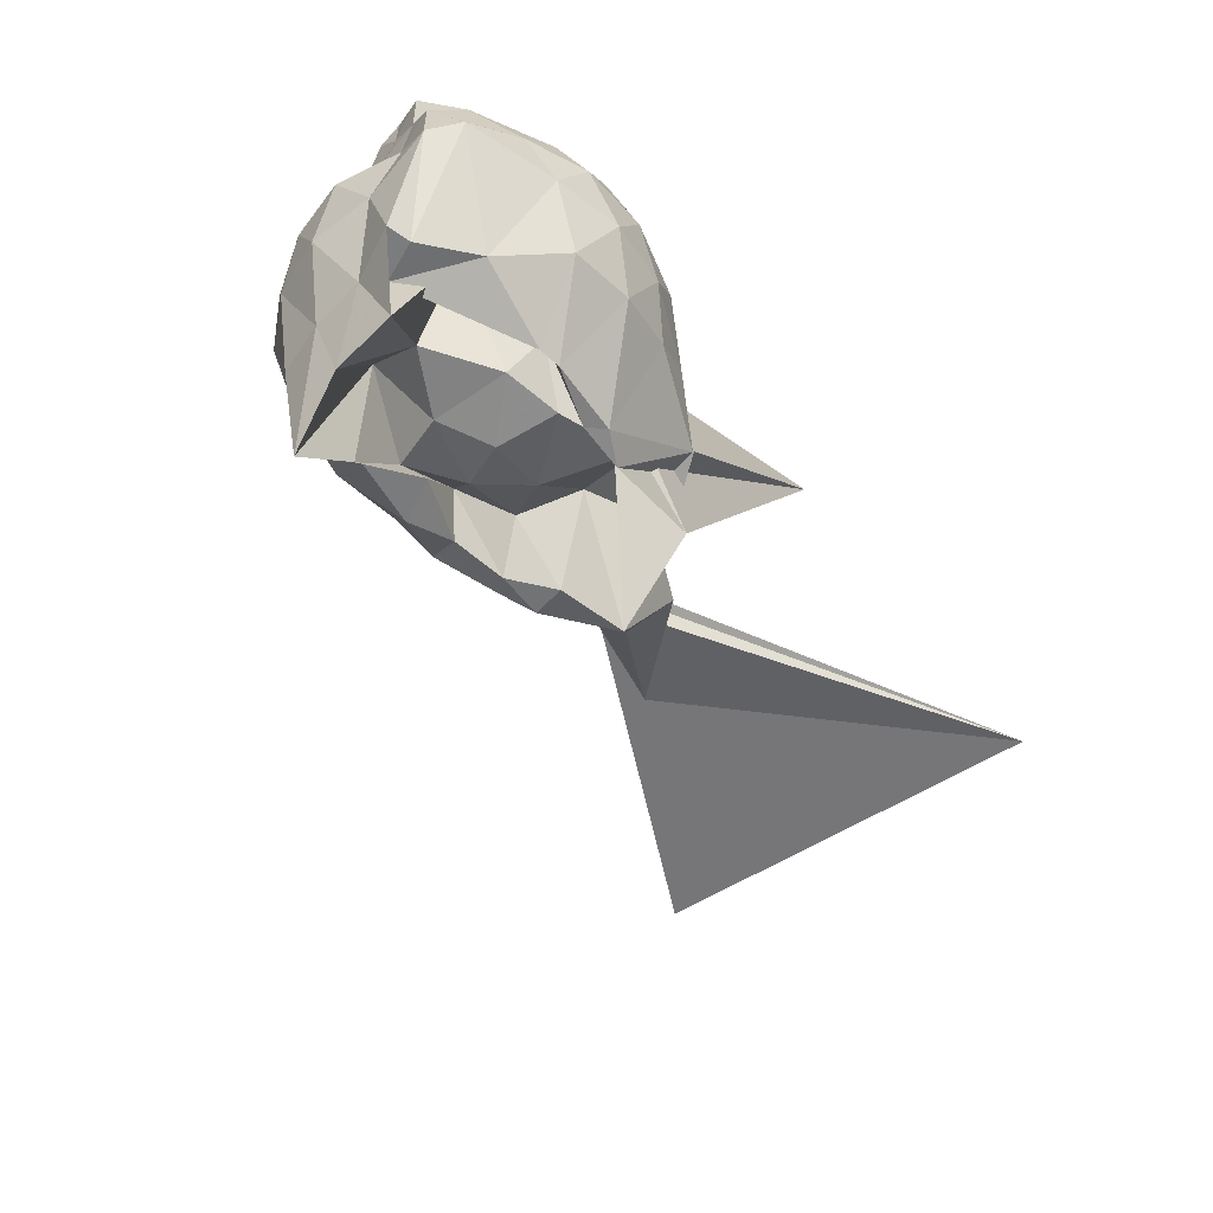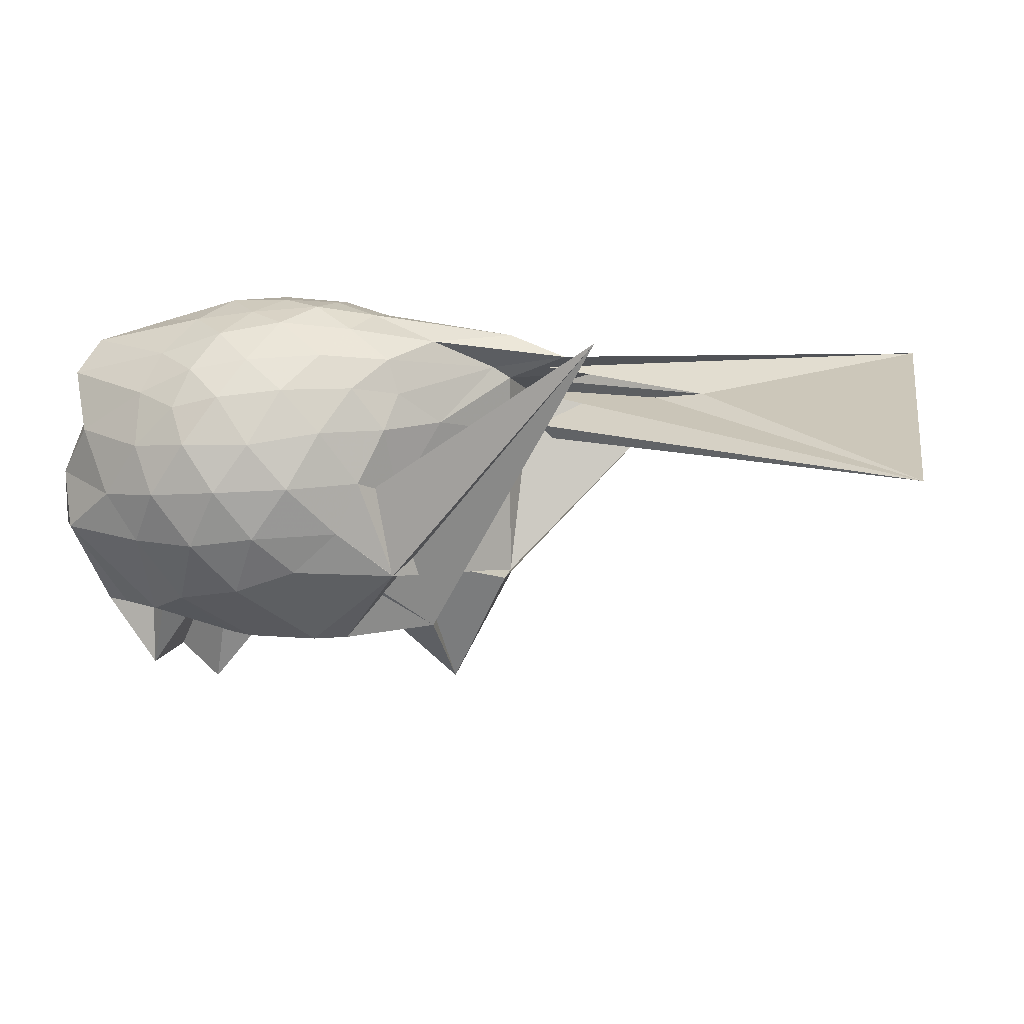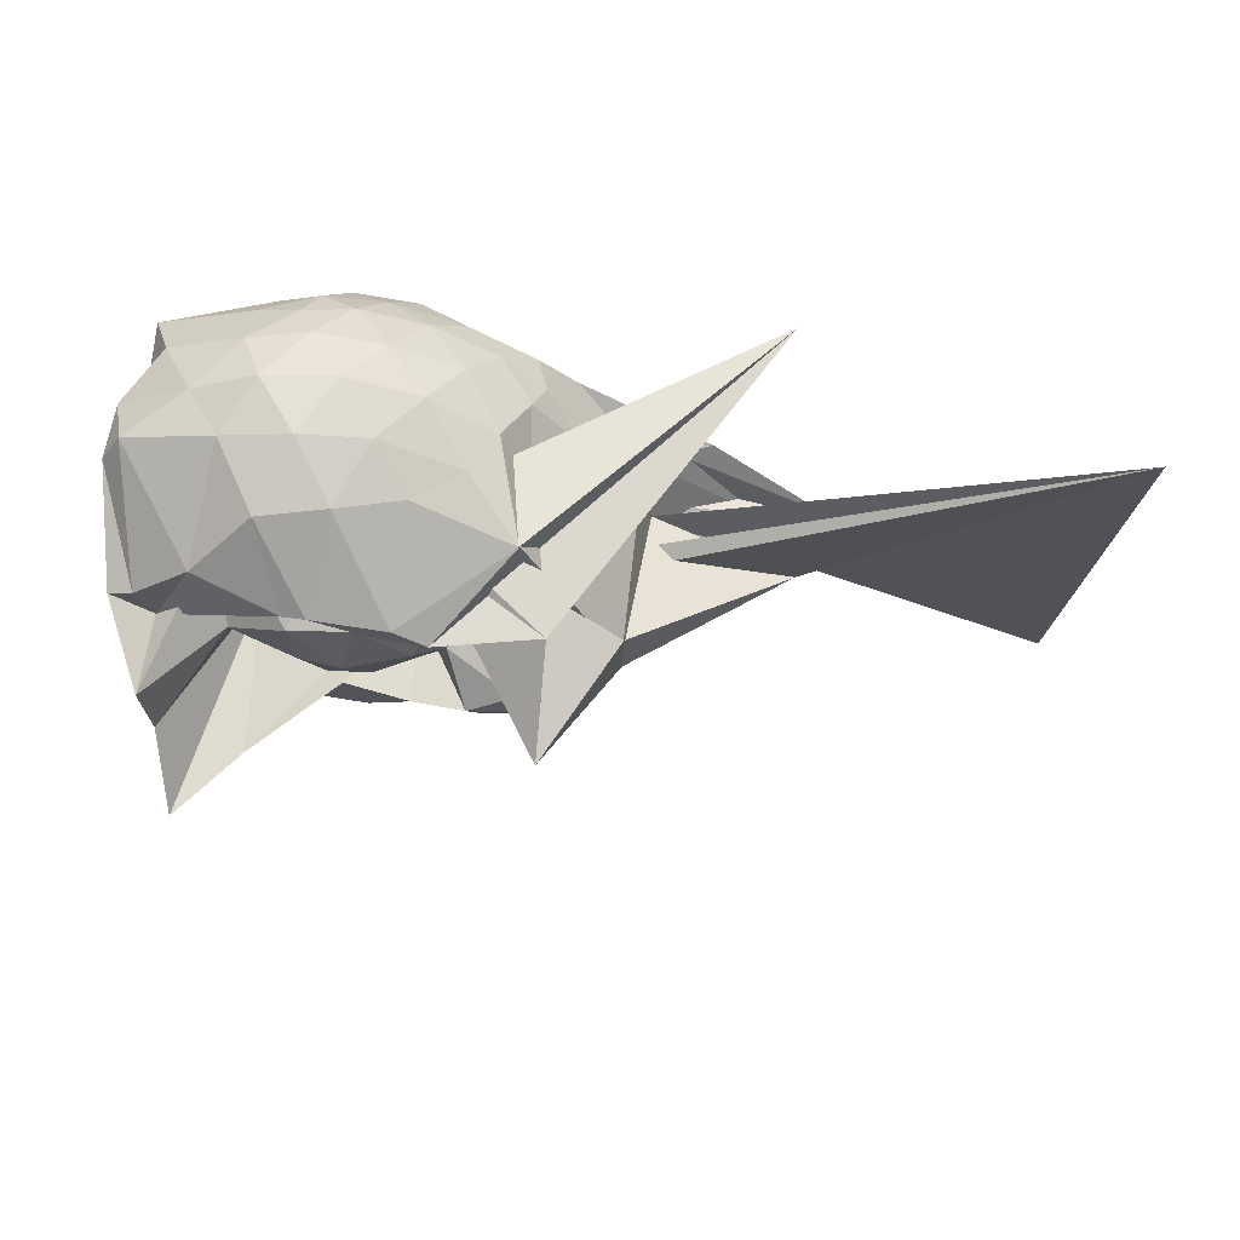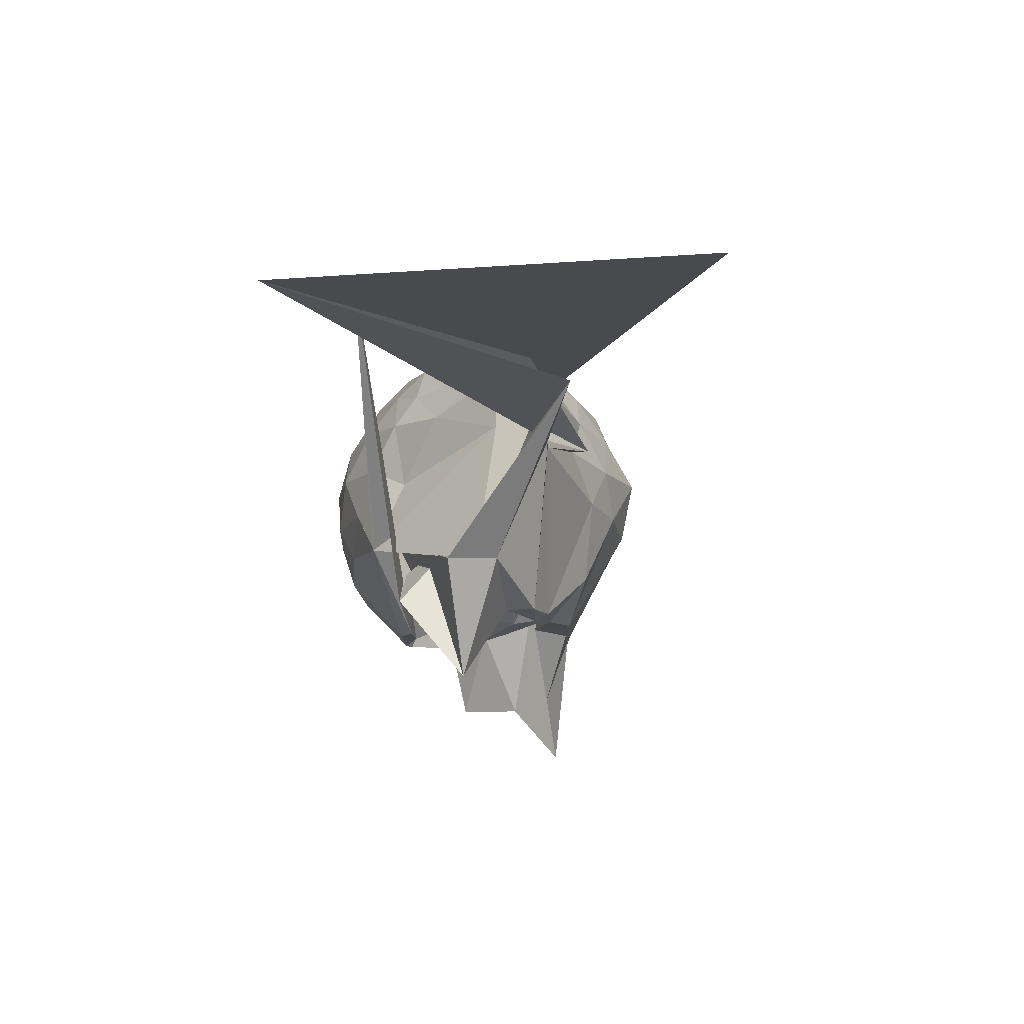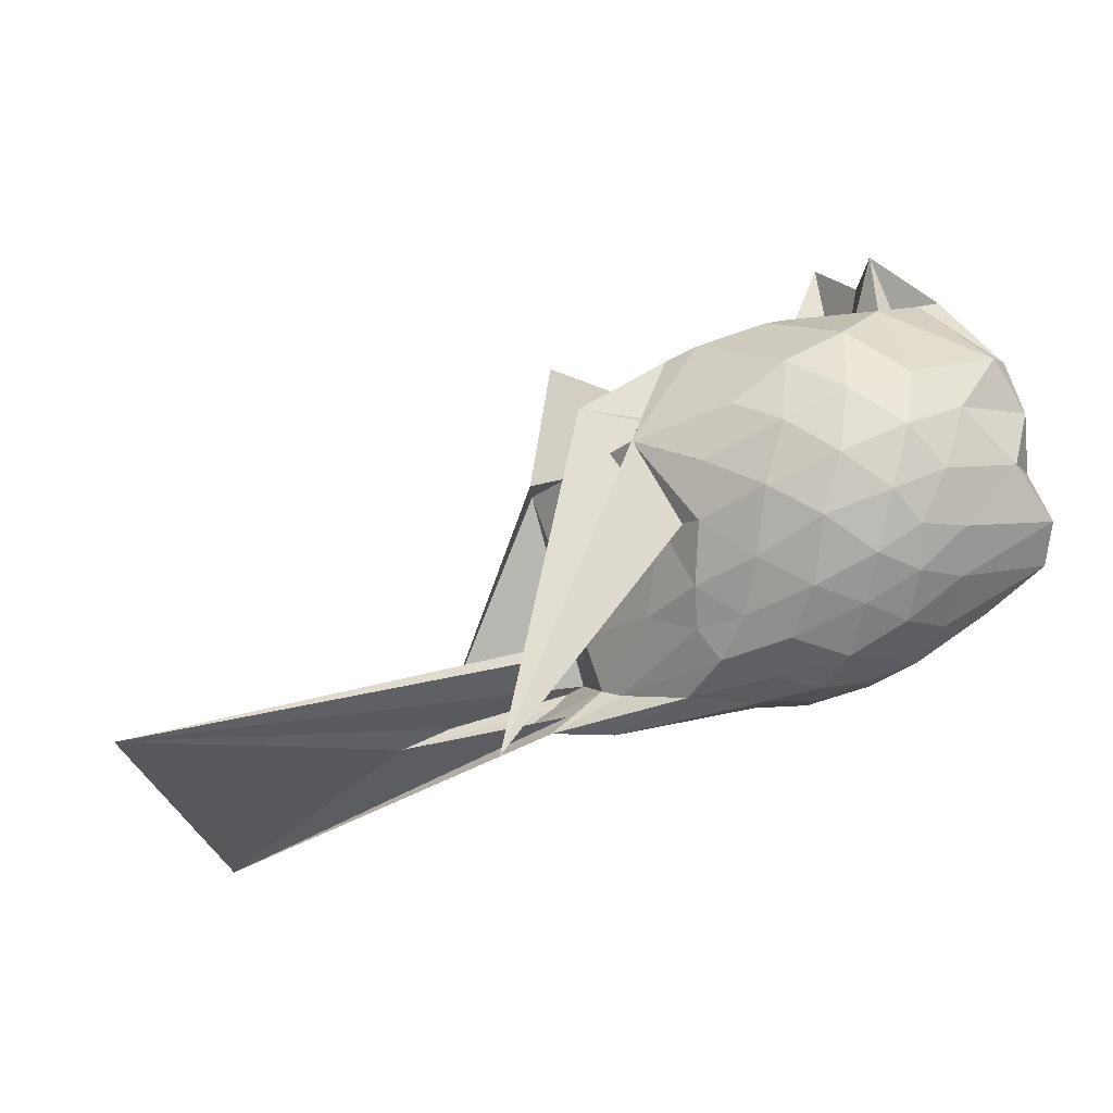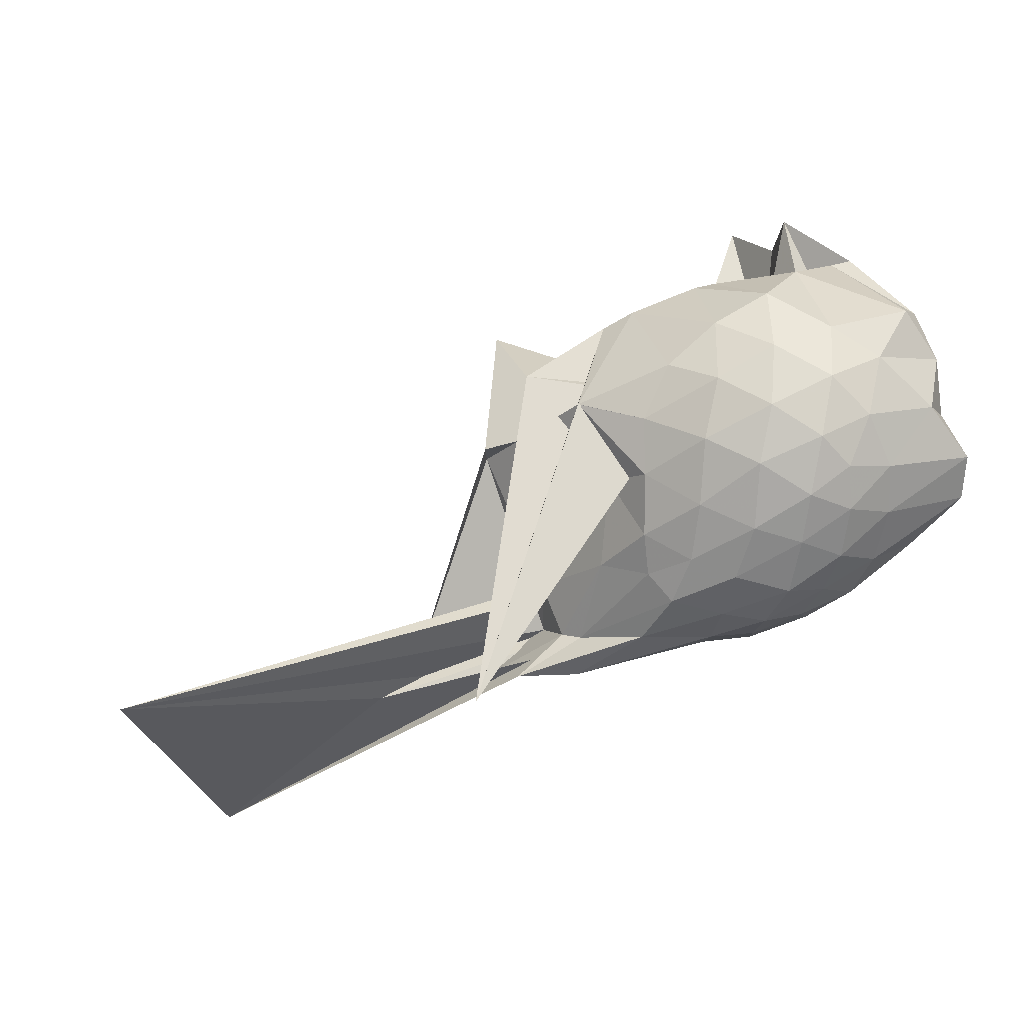
<metadata>
{"format":"obj","ext":"obj","renderer":"f3d","projection":"perspective","resolution":1024,"background":"white","views":[{"elev":-60.2,"azim":130.0,"up":"+Z"},{"elev":17.8,"azim":-164.8,"up":"+Z"},{"elev":64.6,"azim":-171.9,"up":"+Y"},{"elev":-11.9,"azim":-83.4,"up":"+Z"},{"elev":67.4,"azim":-17.4,"up":"+Y"},{"elev":68.3,"azim":-20.8,"up":"+Y"}]}
</metadata>
<code>
v -2.444 -0.3524 0.02258
v -2.458 -0.341 -1.511
v -1.624 -0.2811 -0.3963
v -1.587 -0.1624 -0.3609
v -1.531 -0.007848 -0.3024
v -1.944 0.1958 -0.3201
v -2.139 0.2884 -0.3518
v -2.343 0.261 -0.2969
v -2.608 0.1656 -0.2703
v -2.888 0.01625 -0.2819
v -3.065 -0.1107 -0.3271
v -3.393 -0.5307 -0.2805
v -3.721 -0.5725 -0.2207
v -3.465 -0.5667 -0.2535
v -3.5 -0.8246 -0.2758
v -2.984 -0.8092 -0.2876
v -2.732 -0.9028 -0.2796
v -2.427 -0.9801 -0.3052
v -2.218 -0.9655 -0.3766
v -2.027 -0.8627 -0.3416
v -1.816 -0.6887 -0.328
v -1.654 -0.4126 -0.3552
v -1.577 -0.1907 -0.5643
v -1.548 -0.01993 -0.5353
v -1.646 0.1789 -0.5185
v -1.974 0.3404 -0.5276
v -2.221 0.3811 -0.4924
v -2.511 0.3363 -0.485
v -2.791 0.1846 -0.4509
v -3.033 0.0051 -0.4681
v -3.224 -0.2332 -0.48
v -3.461 -0.5739 -0.337
v -5.228 -1.713 -0.3699
v -4.338 -0.7658 -0.4036
v -3.499 -0.804 -0.395
v -2.92 -0.9328 -0.4569
v -2.6 -1.045 -0.4819
v -2.327 -1.072 -0.518
v -2.074 -0.9907 -0.5375
v -1.814 -0.8696 -0.5285
v -1.645 -0.6502 -0.5359
v -1.571 -0.4298 -0.566
v -1.552 -0.05719 -0.776
v -1.5 0.1152 -0.7472
v -1.813 0.3296 -0.7688
v -2.077 0.4211 -0.7255
v -2.377 0.4242 -0.6906
v -2.684 0.3284 -0.6796
v -2.951 0.1378 -0.6863
v -3.073 -0.05327 -0.7848
v -3.462 -0.5678 -0.5947
v -3.502 -0.8026 -0.4584
v -5.419 0.1366 -0.4773
v -3.071 -0.9868 -0.6396
v -3.099 -0.9109 -0.6465
v -2.776 -1.054 -0.6833
v -2.404 -1.167 -0.6791
v -2.176 -1.091 -0.7194
v -1.889 -0.9912 -0.7596
v -1.676 -0.8132 -0.7736
v -1.541 -0.5814 -0.7859
v -1.483 -0.3315 -0.7932
v -1.499 0.1227 -0.9911
v -1.58 0.2534 -0.9653
v -1.964 0.3653 -0.9658
v -2.254 0.4224 -0.9512
v -2.533 0.3825 -0.9069
v -2.871 0.2211 -0.9039
v -3.092 0.09152 -1.125
v -3.093 0.09691 -1.124
v -3.49 -0.4752 -1.25
v -4.12 -0.9868 -0.5608
v -3.498 -0.8234 -0.6819
v -3.504 -0.8232 -0.7173
v -2.896 -0.9906 -0.8709
v -2.636 -1.08 -0.9015
v -2.333 -1.105 -0.9449
v -2.029 -1.027 -0.9888
v -1.773 -0.8998 -1.005
v -1.616 -0.7054 -1.037
v -1.53 -0.4551 -1.086
v -1.543 -0.1785 -1.076
v -1.682 -0.06478 -1.437
v -1.908 0.0928 -1.395
v -2.144 0.3055 -1.245
v -2.423 0.324 -1.183
v -2.686 0.2784 -1.085
v -3.092 0.0923 -1.126
v -4.001 0.03803 -0.004986
v -2.628 0.05845 -0.9948
v -3.499 -0.3399 -1.245
v -3.49 -0.5767 -1.249
v -3.113 -0.7166 -1.439
v -2.956 -0.7702 -1.439
v -2.748 -0.9421 -1.234
v -2.498 -0.8356 -1.432
v -2.198 -0.7905 -1.44
v -1.944 -0.7779 -1.432
v -1.76 -0.756 -1.439
v -1.7 -0.5436 -1.439
v -1.674 -0.3104 -1.438
v -1.582 -0.09008 -1.439
v -1.593 -0.2639 -0.2223
v -1.585 -0.1625 -0.1792
v -1.99 0.04341 -0.1706
v -2.183 0.173 -0.203
v -2.426 0.108 -0.1562
v -2.73 -0.01473 -0.146
v -3.009 -0.143 -0.18
v -3.157 -0.3558 -0.1342
v -3.468 -0.5658 -0.132
v -3.133 -0.6821 -0.194
v -2.828 -0.7581 -0.1736
v -2.527 -0.8352 -0.1689
v -2.194 -0.8926 -0.2185
v -2.022 -0.7289 -0.172
v -1.774 -0.4685 -0.2001
v -1.84 -0.344 -0.108
v -2.087 -0.1471 -0.04657
v -2.263 0.00694 -0.06851
v -2.518 -0.08663 -0.02443
v -2.807 -0.213 -0.06577
v -2.856 -0.4117 -0.03986
v -2.86 -0.5945 -0.07895
v -2.628 -0.6603 -0.04144
v -2.294 -0.7157 -0.08667
v -2.09 -0.5341 -0.06492
v -2.192 -0.3408 0.00801
v -2.346 -0.1796 -0.004533
v -2.625 -0.2783 0.01418
v -2.654 -0.4696 -0.00314
v -2.384 -0.5154 -0.001367
v -1.741 -0.2329 -1.433
v -2.271 0.03246 -1.499
v -2.364 0.0459 -1.504
v -2.674 0.02064 -1.499
v -2.81 -0.05498 -1.505
v -3.231 -0.0636 -1.406
v -3.24 -0.3826 -1.782
v -3.099 -0.5782 -1.437
v -2.905 -0.7014 -1.467
v -2.678 -0.7494 -1.437
v -2.415 -0.6476 -1.438
v -2.089 -0.6761 -1.768
v -1.853 -0.7007 -2.059
v -1.777 -0.4688 -1.797
v -1.753 -0.1877 -1.791
v -1.933 -0.09031 -1.076
v -2.324 0.001226 -1.255
v -2.603 -0.04497 -1.501
v -2.919 -0.04458 -1.216
v -2.999 -0.3827 -0.9805
v -2.804 -0.5591 -1.274
v -2.643 -0.7545 -1.04
v -2.329 -0.7158 -1.366
v -2.03 -0.6091 -1.113
v -1.997 -0.3276 -1.408
v -2.264 -0.1233 -1.483
v -2.515 -0.08971 -1.466
v -2.71 -0.3603 -1.412
v -2.537 -0.5489 -1.422
v -2.252 -0.4709 -1.435
f 3 23 4
f 4 23 24
f 4 24 5
f 5 24 25
f 5 25 6
f 6 25 26
f 6 26 7
f 7 26 27
f 7 27 8
f 8 27 28
f 8 28 9
f 9 28 29
f 9 29 10
f 10 29 30
f 10 30 11
f 11 30 31
f 11 31 12
f 12 31 32
f 12 32 13
f 13 32 33
f 13 33 14
f 14 33 34
f 14 34 15
f 15 34 35
f 15 35 16
f 16 35 36
f 16 36 17
f 17 36 37
f 17 37 18
f 18 37 38
f 18 38 19
f 19 38 39
f 19 39 20
f 20 39 40
f 20 40 21
f 21 40 41
f 21 41 22
f 22 41 42
f 22 42 3
f 3 42 23
f 23 43 24
f 24 43 44
f 24 44 25
f 25 44 45
f 25 45 26
f 26 45 46
f 26 46 27
f 27 46 47
f 27 47 28
f 28 47 48
f 28 48 29
f 29 48 49
f 29 49 30
f 30 49 50
f 30 50 31
f 31 50 51
f 31 51 32
f 32 51 52
f 32 52 33
f 33 52 53
f 33 53 34
f 34 53 54
f 34 54 35
f 35 54 55
f 35 55 36
f 36 55 56
f 36 56 37
f 37 56 57
f 37 57 38
f 38 57 58
f 38 58 39
f 39 58 59
f 39 59 40
f 40 59 60
f 40 60 41
f 41 60 61
f 41 61 42
f 42 61 62
f 42 62 23
f 23 62 43
f 43 63 44
f 44 63 64
f 44 64 45
f 45 64 65
f 45 65 46
f 46 65 66
f 46 66 47
f 47 66 67
f 47 67 48
f 48 67 68
f 48 68 49
f 49 68 69
f 49 69 50
f 50 69 70
f 50 70 51
f 51 70 71
f 51 71 52
f 52 71 72
f 52 72 53
f 53 72 73
f 53 73 54
f 54 73 74
f 54 74 55
f 55 74 75
f 55 75 56
f 56 75 76
f 56 76 57
f 57 76 77
f 57 77 58
f 58 77 78
f 58 78 59
f 59 78 79
f 59 79 60
f 60 79 80
f 60 80 61
f 61 80 81
f 61 81 62
f 62 81 82
f 62 82 43
f 43 82 63
f 63 83 64
f 64 83 84
f 64 84 65
f 65 84 85
f 65 85 66
f 66 85 86
f 66 86 67
f 67 86 87
f 67 87 68
f 68 87 88
f 68 88 69
f 69 88 89
f 69 89 70
f 70 89 90
f 70 90 71
f 71 90 91
f 71 91 72
f 72 91 92
f 72 92 73
f 73 92 93
f 73 93 74
f 74 93 94
f 74 94 75
f 75 94 95
f 75 95 76
f 76 95 96
f 76 96 77
f 77 96 97
f 77 97 78
f 78 97 98
f 78 98 79
f 79 98 99
f 79 99 80
f 80 99 100
f 80 100 81
f 81 100 101
f 81 101 82
f 82 101 102
f 82 102 63
f 63 102 83
f 103 104 118
f 104 119 118
f 104 105 119
f 105 120 119
f 105 106 120
f 106 107 120
f 107 121 120
f 107 108 121
f 108 122 121
f 108 109 122
f 109 110 122
f 110 123 122
f 110 111 123
f 111 124 123
f 111 112 124
f 112 113 124
f 113 125 124
f 113 114 125
f 114 126 125
f 114 115 126
f 115 116 126
f 116 127 126
f 116 117 127
f 117 118 127
f 117 103 118
f 118 119 128
f 119 129 128
f 119 120 129
f 120 121 129
f 121 130 129
f 121 122 130
f 122 123 130
f 123 131 130
f 123 124 131
f 124 125 131
f 125 132 131
f 125 126 132
f 126 127 132
f 127 128 132
f 127 118 128
f 133 148 134
f 134 148 149
f 134 149 135
f 135 149 150
f 135 150 136
f 136 150 137
f 137 150 151
f 137 151 138
f 138 151 152
f 138 152 139
f 139 152 140
f 140 152 153
f 140 153 141
f 141 153 154
f 141 154 142
f 142 154 143
f 143 154 155
f 143 155 144
f 144 155 156
f 144 156 145
f 145 156 146
f 146 156 157
f 146 157 147
f 147 157 148
f 147 148 133
f 148 158 149
f 149 158 159
f 149 159 150
f 150 159 151
f 151 159 160
f 151 160 152
f 152 160 153
f 153 160 161
f 153 161 154
f 154 161 155
f 155 161 162
f 155 162 156
f 156 162 157
f 157 162 158
f 157 158 148
f 3 4 103
f 103 4 104
f 4 5 104
f 104 5 105
f 5 6 105
f 105 6 106
f 6 7 106
f 7 8 106
f 106 8 107
f 8 9 107
f 107 9 108
f 9 10 108
f 108 10 109
f 10 11 109
f 11 12 109
f 109 12 110
f 12 13 110
f 110 13 111
f 13 14 111
f 111 14 112
f 14 15 112
f 15 16 112
f 112 16 113
f 16 17 113
f 113 17 114
f 17 18 114
f 114 18 115
f 18 19 115
f 19 20 115
f 115 20 116
f 20 21 116
f 116 21 117
f 21 22 117
f 117 22 103
f 22 3 103
f 83 133 84
f 84 133 134
f 84 134 85
f 85 134 135
f 85 135 86
f 86 135 136
f 86 136 87
f 87 136 88
f 88 136 137
f 88 137 89
f 89 137 138
f 89 138 90
f 90 138 139
f 90 139 91
f 91 139 92
f 92 139 140
f 92 140 93
f 93 140 141
f 93 141 94
f 94 141 142
f 94 142 95
f 95 142 96
f 96 142 143
f 96 143 97
f 97 143 144
f 97 144 98
f 98 144 145
f 98 145 99
f 99 145 100
f 100 145 146
f 100 146 101
f 101 146 147
f 101 147 102
f 102 147 133
f 102 133 83
f 128 129 1
f 129 130 1
f 130 131 1
f 131 132 1
f 132 128 1
f 159 158 2
f 160 159 2
f 161 160 2
f 162 161 2
f 158 162 2

</code>
